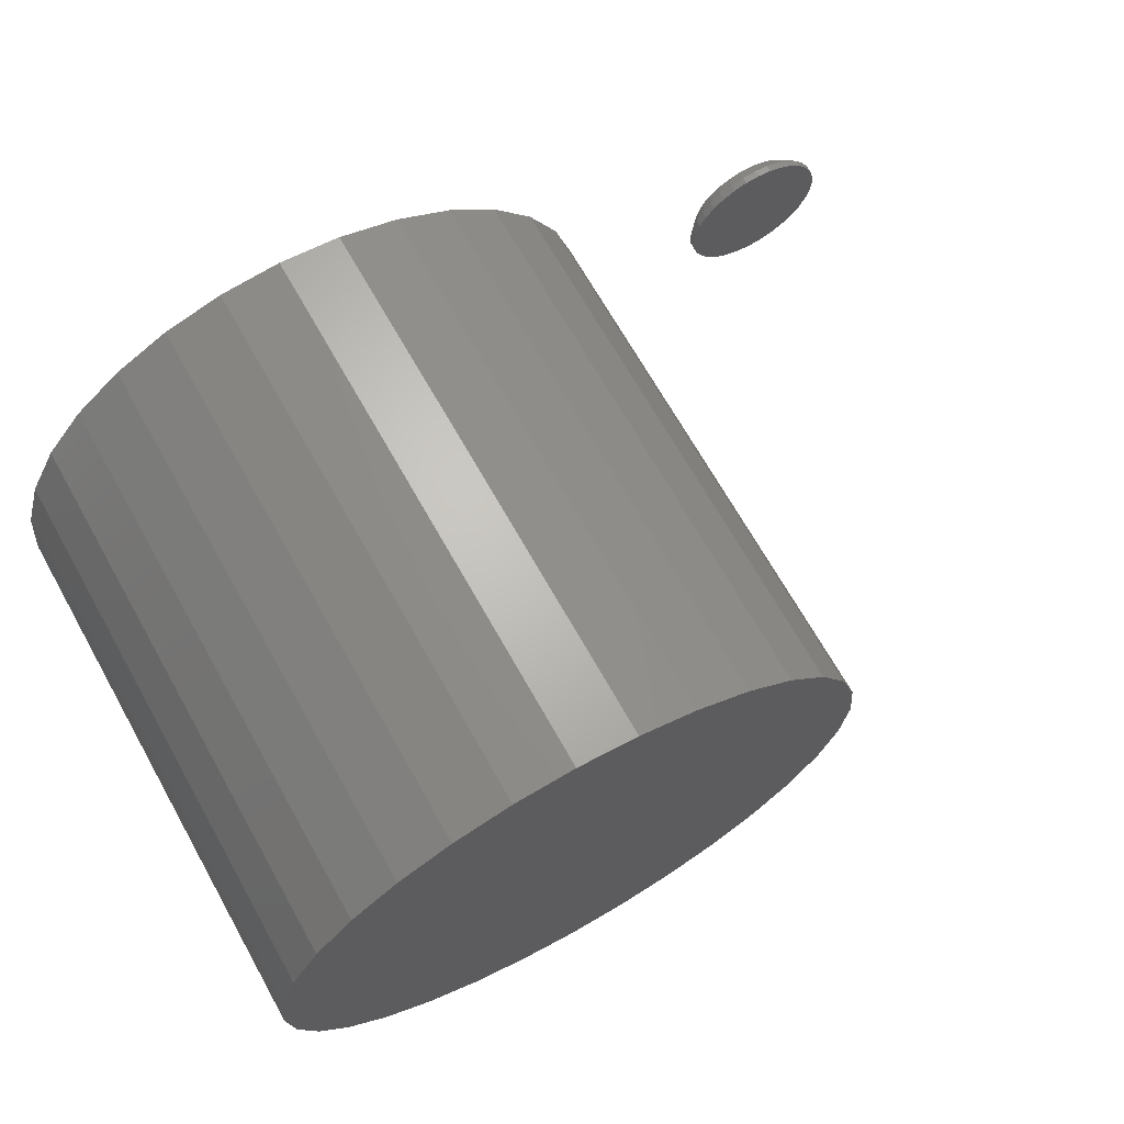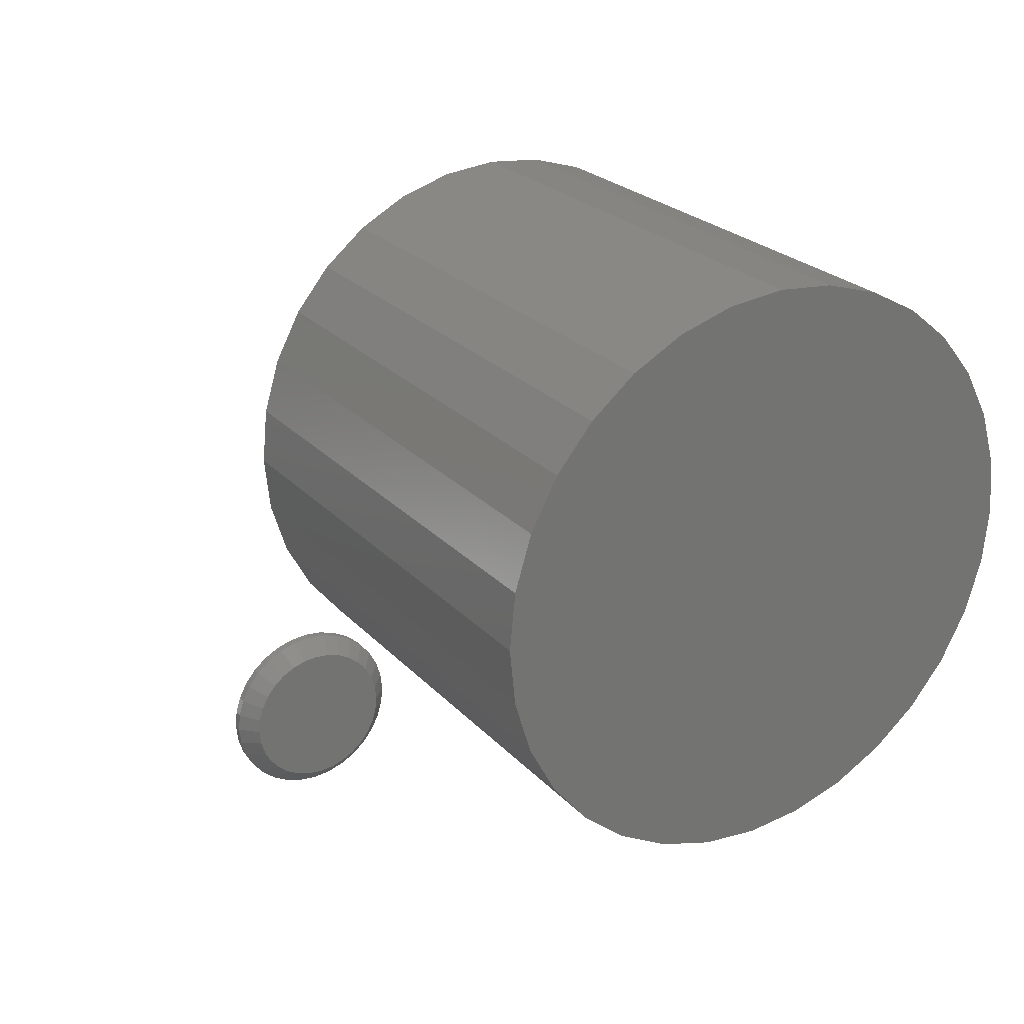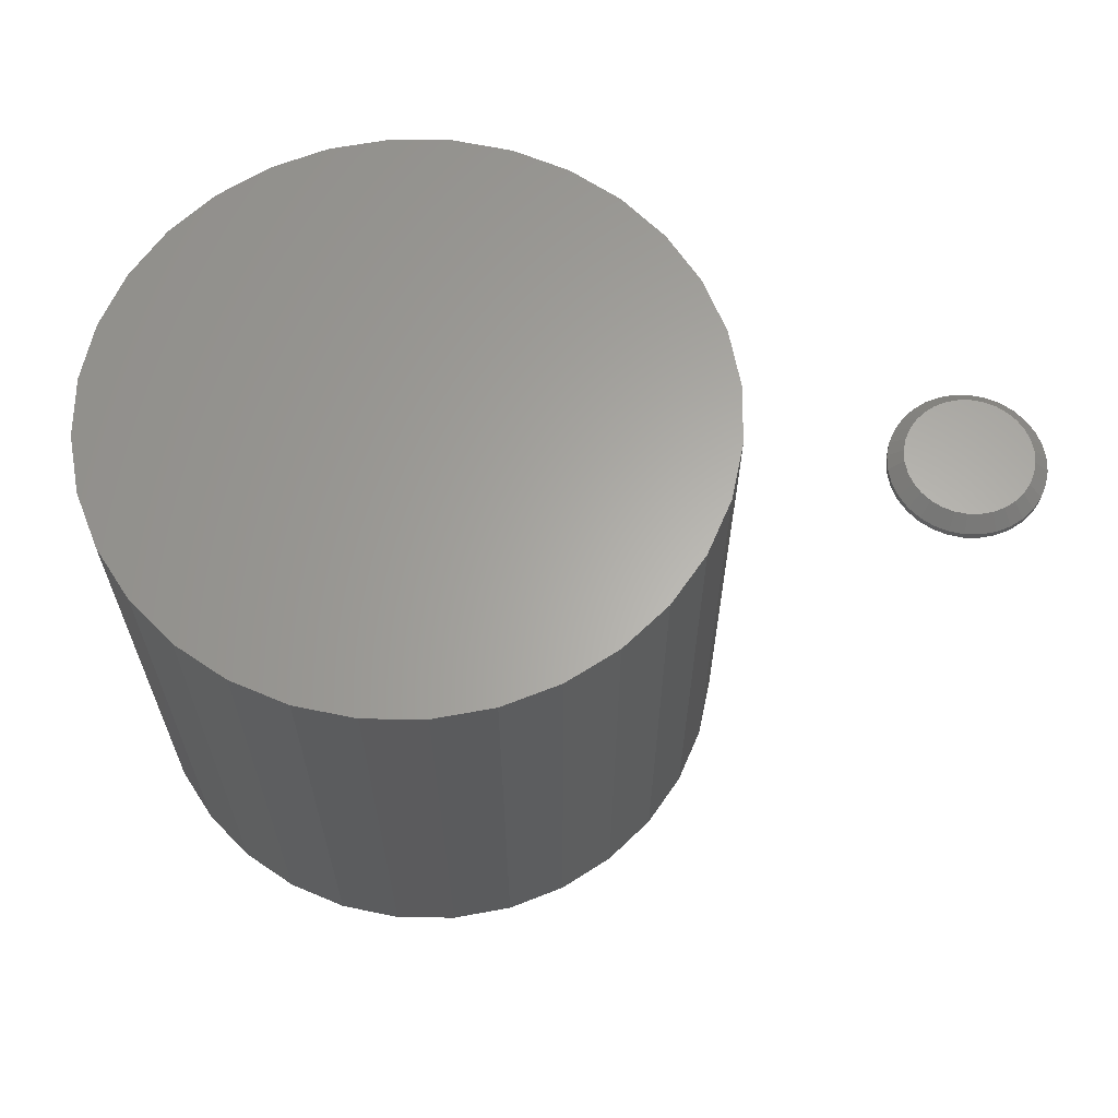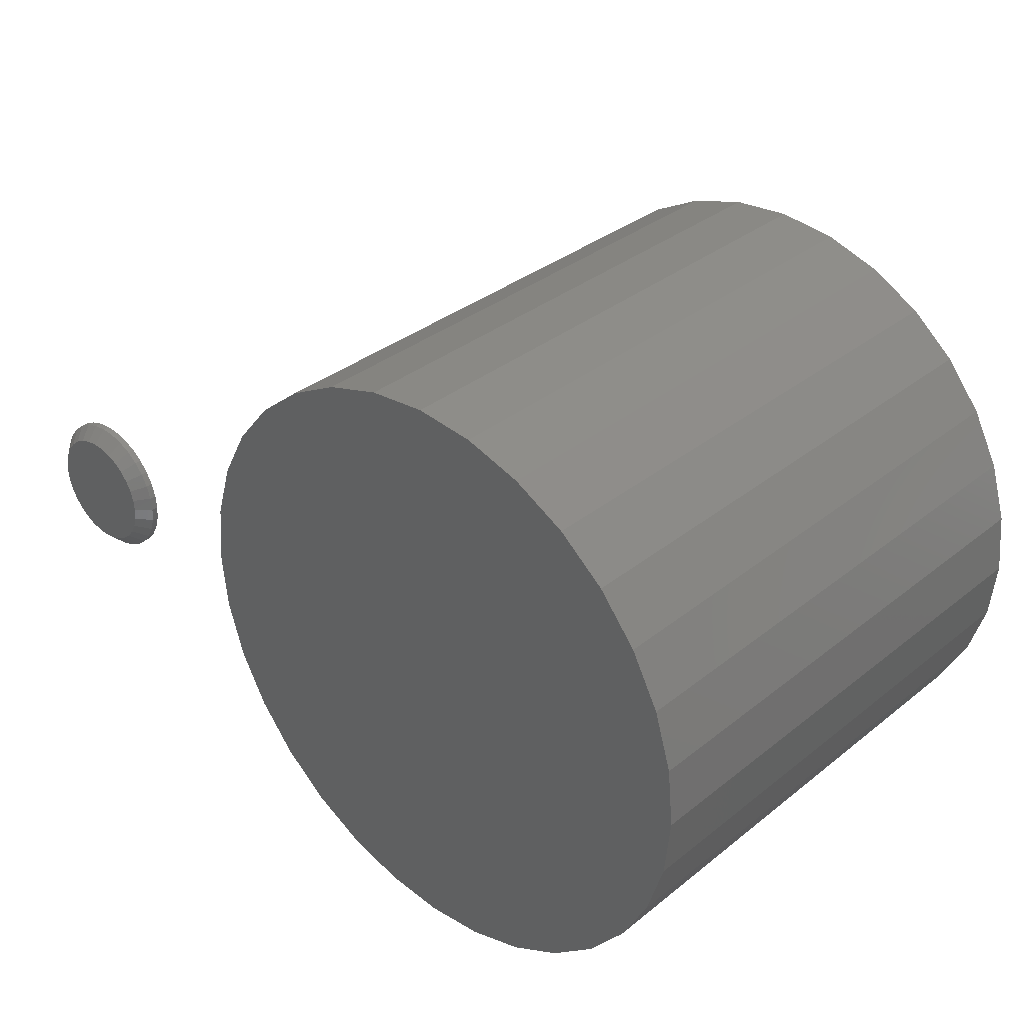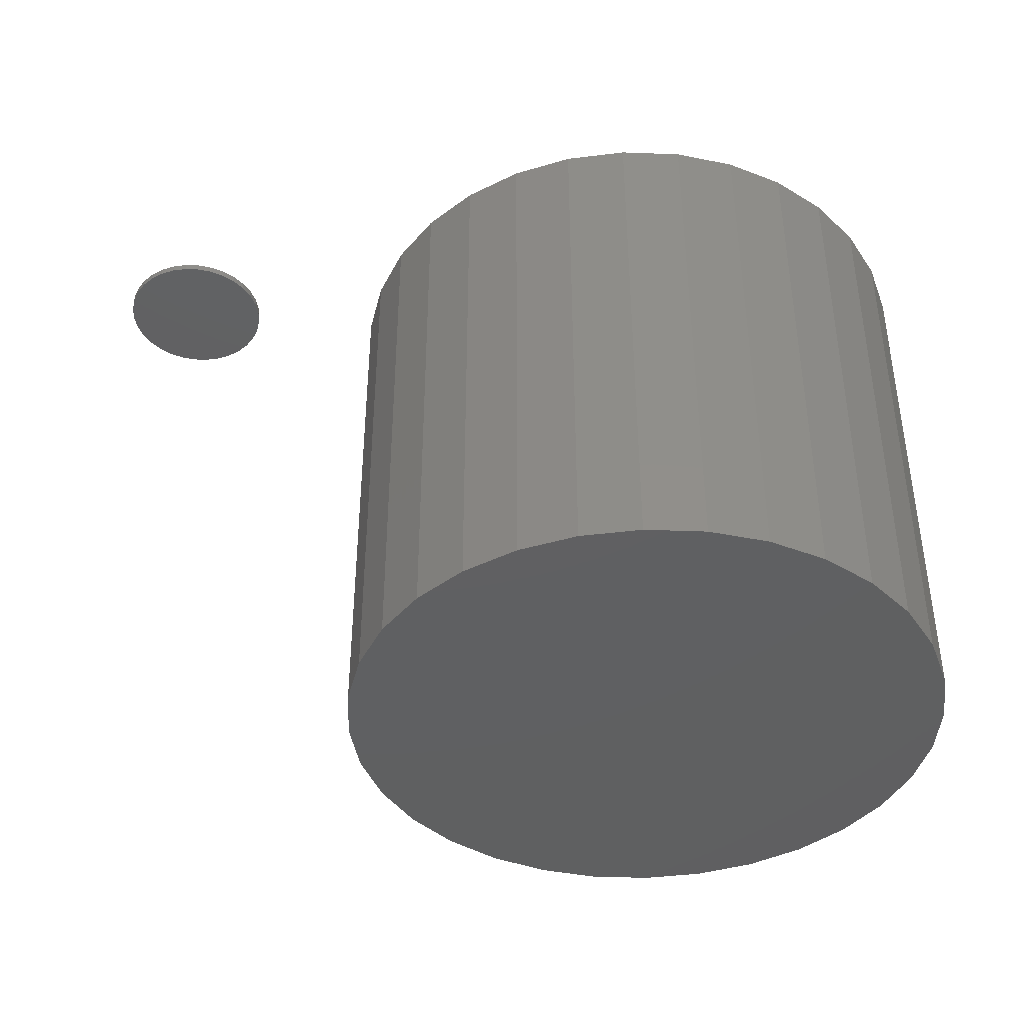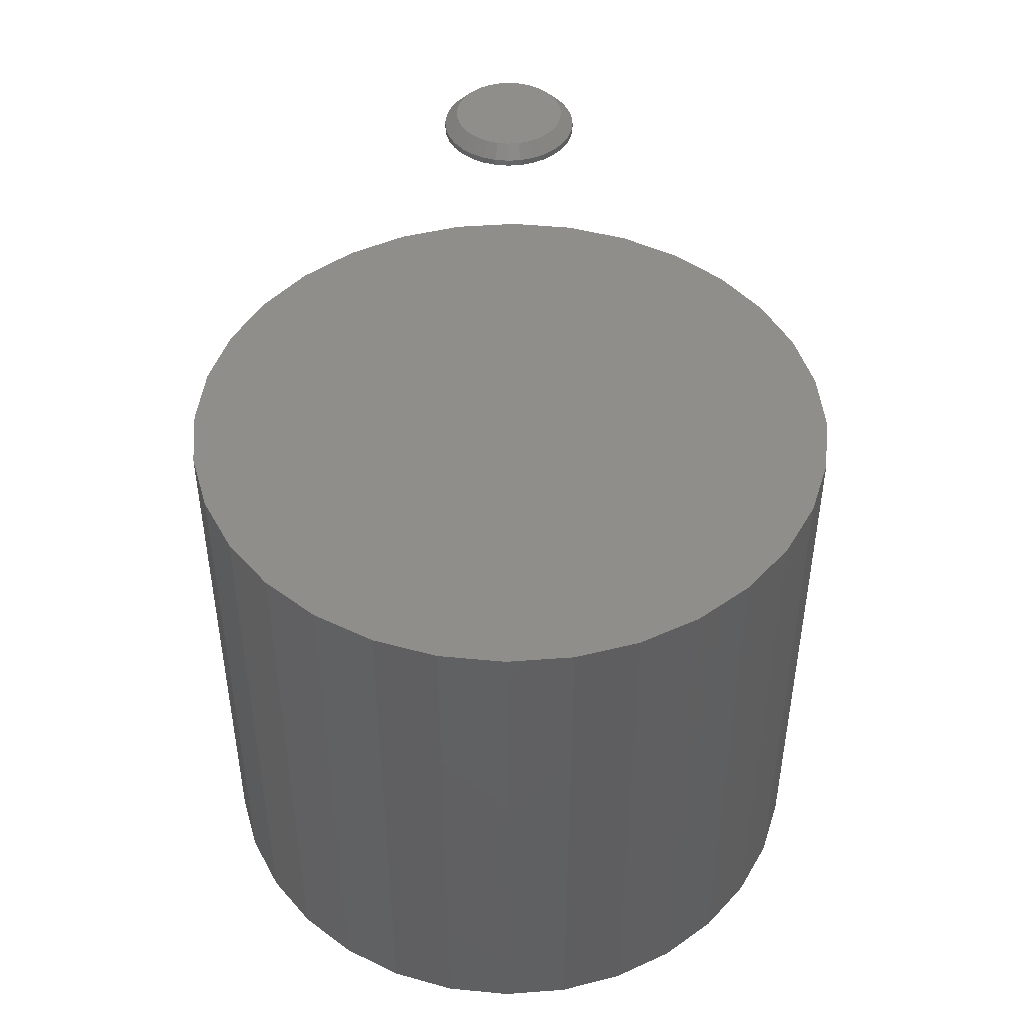
<metadata>
{"format":"stl","ext":"stl","renderer":"f3d","projection":"perspective","resolution":1024,"background":"white","views":[{"elev":68.5,"azim":-29.4,"up":"+Z"},{"elev":24.6,"azim":148.4,"up":"+Z"},{"elev":63.1,"azim":6.3,"up":"+Y"},{"elev":34.0,"azim":-137.1,"up":"+Z"},{"elev":-40.9,"azim":171.8,"up":"+Y"},{"elev":45.7,"azim":-89.3,"up":"+Y"}]}
</metadata>
<code>
# stl→obj: 160 verts, 312 faces
v 0.5953 1.435e-16 0.05937
v 0.6087 1.45e-16 0.05805
v 0.5819 1.42e-16 0.05805
v 0.569 1.403e-16 0.05414
v 0.6216 1.462e-16 0.05414
v 0.5571 1.387e-16 0.04779
v 0.6335 1.471e-16 0.04779
v 0.5467 1.37e-16 0.03924
v 0.6439 1.478e-16 0.03924
v 0.5381 1.355e-16 0.02882
v 0.6525 1.482e-16 0.02882
v 0.6439 1.424e-16 -0.05799
v 0.5467 1.316e-16 -0.05799
v 0.6525 1.44e-16 -0.04757
v 0.5571 1.323e-16 -0.06654
v 0.6335 1.408e-16 -0.06654
v 0.569 1.333e-16 -0.07289
v 0.6216 1.391e-16 -0.07289
v 0.5819 1.345e-16 -0.0768
v 0.6087 1.375e-16 -0.0768
v 0.5953 1.359e-16 -0.07812
v 0.5381 1.313e-16 -0.04757
v 0.5318 1.312e-16 -0.03568
v 0.6588 1.453e-16 -0.03568
v 0.5279 1.315e-16 -0.02279
v 0.6627 1.465e-16 -0.02279
v 0.5266 1.321e-16 -0.009375
v 0.6641 1.474e-16 -0.009375
v 0.5279 1.33e-16 0.004037
v 0.6627 1.48e-16 0.004037
v 0.5318 1.341e-16 0.01693
v 0.6588 1.482e-16 0.01693
v 0.6797 -0.01562 -0.009375
v 0.6797 -0.02344 -0.009375
v 0.6781 -0.01562 -0.02584
v 0.6781 -0.02344 -0.02584
v 0.6733 -0.01562 -0.04166
v 0.6733 -0.02344 -0.04166
v 0.6655 -0.01562 -0.05625
v 0.6655 -0.02344 -0.05625
v 0.655 -0.01562 -0.06904
v 0.655 -0.02344 -0.06904
v 0.6422 -0.01562 -0.07953
v 0.6422 -0.02344 -0.07953
v 0.6276 -0.01562 -0.08733
v 0.6276 -0.02344 -0.08733
v 0.6118 -0.01562 -0.09213
v 0.6118 -0.02344 -0.09213
v 0.5953 -0.01562 -0.09375
v 0.5953 -0.02344 -0.09375
v 0.5789 -0.01562 -0.09213
v 0.5789 -0.02344 -0.09213
v 0.563 -0.01562 -0.08733
v 0.563 -0.02344 -0.08733
v 0.5484 -0.01562 -0.07953
v 0.5484 -0.02344 -0.07953
v 0.5357 -0.01562 -0.06904
v 0.5357 -0.02344 -0.06904
v 0.5252 -0.01562 -0.05625
v 0.5252 -0.02344 -0.05625
v 0.5174 -0.01562 -0.04166
v 0.5174 -0.02344 -0.04166
v 0.5126 -0.01562 -0.02584
v 0.5126 -0.02344 -0.02584
v 0.5109 -0.01562 -0.009375
v 0.5109 -0.02344 -0.009375
v 0.5126 -0.01562 0.007086
v 0.5126 -0.02344 0.007086
v 0.5174 -0.01562 0.02291
v 0.5174 -0.02344 0.02291
v 0.5252 -0.01562 0.0375
v 0.5252 -0.02344 0.0375
v 0.5357 -0.01562 0.05029
v 0.5357 -0.02344 0.05029
v 0.5484 -0.01562 0.06078
v 0.5484 -0.02344 0.06078
v 0.563 -0.01562 0.06858
v 0.563 -0.02344 0.06858
v 0.5789 -0.01562 0.07338
v 0.5789 -0.02344 0.07338
v 0.5953 -0.01562 0.075
v 0.5953 -0.02344 0.075
v 0.6118 -0.01562 0.07338
v 0.6118 -0.02344 0.07338
v 0.6276 -0.01562 0.06858
v 0.6276 -0.02344 0.06858
v 0.6422 -0.01562 0.06078
v 0.6422 -0.02344 0.06078
v 0.655 -0.01562 0.05029
v 0.655 -0.02344 0.05029
v 0.6655 -0.01562 0.0375
v 0.6655 -0.02344 0.0375
v 0.6733 -0.01562 0.02291
v 0.6733 -0.02344 0.02291
v 0.6781 -0.01562 0.007086
v 0.6781 -0.02344 0.007086
v -0.06561 -0.625 0.3484
v 0.07301 -0.625 0.3484
v 0.003701 -0.625 0.3553
v 0.1397 -0.625 0.3282
v -0.1323 -0.625 0.3282
v 0.2011 -0.625 0.2954
v -0.1937 -0.625 0.2954
v 0.2549 -0.625 0.2512
v -0.2475 -0.625 0.2512
v 0.2991 -0.625 0.1974
v -0.2917 -0.625 0.1974
v 0.3319 -0.625 0.136
v -0.3245 -0.625 0.136
v 0.3521 -0.625 0.06931
v -0.3447 -0.625 0.06931
v 0.359 -0.625 -4.351e-17
v -0.3516 -0.625 4.351e-17
v 0.3521 -0.625 -0.06931
v -0.3447 -0.625 -0.06931
v 0.3319 -0.625 -0.136
v -0.3245 -0.625 -0.136
v 0.2991 -0.625 -0.1974
v -0.2917 -0.625 -0.1974
v 0.2549 -0.625 -0.2512
v -0.2475 -0.625 -0.2512
v 0.2011 -0.625 -0.2954
v -0.1937 -0.625 -0.2954
v 0.1397 -0.625 -0.3282
v -0.1323 -0.625 -0.3282
v 0.07301 -0.625 -0.3484
v -0.06561 -0.625 -0.3484
v 0.003701 -0.625 -0.3553
v 0.003701 2.415e-33 0.3553
v 0.07301 3.847e-18 0.3484
v -0.06561 -3.847e-18 0.3484
v 0.003701 -4.83e-33 -0.3553
v -0.06561 -3.847e-18 -0.3484
v 0.07301 3.847e-18 -0.3484
v -0.1323 -7.547e-18 -0.3282
v 0.1397 7.547e-18 -0.3282
v -0.1937 -1.096e-17 -0.2954
v 0.2011 1.096e-17 -0.2954
v -0.2475 -1.394e-17 -0.2512
v 0.2549 1.394e-17 -0.2512
v -0.2917 -1.64e-17 -0.1974
v 0.2991 1.64e-17 -0.1974
v -0.3245 -1.822e-17 -0.136
v 0.3319 1.822e-17 -0.136
v -0.3447 -1.934e-17 -0.06931
v 0.3521 1.934e-17 -0.06931
v -0.3516 -1.972e-17 4.351e-17
v 0.359 1.972e-17 -4.351e-17
v -0.3447 -1.934e-17 0.06931
v 0.3521 1.934e-17 0.06931
v -0.3245 -1.822e-17 0.136
v 0.3319 1.822e-17 0.136
v -0.2917 -1.64e-17 0.1974
v 0.2991 1.64e-17 0.1974
v -0.2475 -1.394e-17 0.2512
v 0.2549 1.394e-17 0.2512
v -0.1937 -1.096e-17 0.2954
v 0.2011 1.096e-17 0.2954
v -0.1323 -7.547e-18 0.3282
v 0.1397 7.547e-18 0.3282
f 1 2 3
f 4 3 2
f 5 4 2
f 6 4 5
f 7 6 5
f 8 6 7
f 9 8 7
f 10 8 9
f 11 10 9
f 12 13 14
f 15 13 12
f 16 15 12
f 17 15 16
f 18 17 16
f 19 17 18
f 20 19 18
f 21 19 20
f 13 22 14
f 14 22 23
f 14 23 24
f 24 23 25
f 24 25 26
f 26 25 27
f 26 27 28
f 28 27 29
f 28 29 30
f 30 29 31
f 30 31 32
f 32 31 10
f 32 10 11
f 33 34 35
f 35 34 36
f 35 36 37
f 37 36 38
f 37 38 39
f 39 38 40
f 39 40 41
f 41 40 42
f 41 42 43
f 43 42 44
f 43 44 45
f 45 44 46
f 45 46 47
f 47 46 48
f 47 48 49
f 49 48 50
f 49 50 51
f 51 50 52
f 51 52 53
f 53 52 54
f 53 54 55
f 55 54 56
f 55 56 57
f 57 56 58
f 57 58 59
f 59 58 60
f 59 60 61
f 61 60 62
f 61 62 63
f 63 62 64
f 63 64 65
f 65 64 66
f 65 66 67
f 67 66 68
f 67 68 69
f 69 68 70
f 69 70 71
f 71 70 72
f 71 72 73
f 73 72 74
f 73 74 75
f 75 74 76
f 75 76 77
f 77 76 78
f 77 78 79
f 79 78 80
f 79 80 81
f 81 80 82
f 81 82 83
f 83 82 84
f 83 84 85
f 85 84 86
f 85 86 87
f 87 86 88
f 87 88 89
f 89 88 90
f 89 90 91
f 91 90 92
f 91 92 93
f 93 92 94
f 93 94 95
f 95 94 96
f 95 96 33
f 33 96 34
f 49 19 21
f 21 47 49
f 15 55 13
f 13 55 57
f 13 57 22
f 22 57 59
f 22 59 23
f 23 59 61
f 23 61 25
f 25 61 63
f 25 63 27
f 27 63 65
f 43 16 41
f 41 16 12
f 41 12 39
f 39 12 14
f 39 14 37
f 37 14 24
f 37 24 35
f 35 24 26
f 35 26 33
f 33 26 28
f 55 15 53
f 53 15 17
f 53 17 51
f 51 17 19
f 51 19 49
f 16 43 18
f 18 43 45
f 18 45 20
f 20 45 47
f 20 47 21
f 81 2 1
f 1 79 81
f 7 87 9
f 9 87 89
f 9 89 11
f 11 89 91
f 11 91 32
f 32 91 93
f 32 93 30
f 30 93 95
f 30 95 28
f 28 95 33
f 75 6 73
f 73 6 8
f 73 8 71
f 71 8 10
f 71 10 69
f 69 10 31
f 69 31 67
f 67 31 29
f 67 29 65
f 65 29 27
f 87 7 85
f 85 7 5
f 85 5 83
f 83 5 2
f 83 2 81
f 6 75 4
f 4 75 77
f 4 77 3
f 3 77 79
f 3 79 1
f 80 84 82
f 84 80 78
f 84 78 86
f 86 78 76
f 86 76 88
f 88 76 74
f 88 74 90
f 42 56 44
f 44 56 54
f 44 54 46
f 46 54 52
f 46 52 48
f 48 52 50
f 90 74 92
f 92 74 72
f 92 72 94
f 94 72 70
f 94 70 96
f 96 70 68
f 96 68 34
f 34 68 66
f 34 66 36
f 36 66 64
f 36 64 38
f 38 64 62
f 38 62 40
f 40 62 60
f 40 60 42
f 42 60 58
f 42 58 56
f 97 98 99
f 98 97 100
f 100 97 101
f 100 101 102
f 102 101 103
f 102 103 104
f 104 103 105
f 104 105 106
f 106 105 107
f 106 107 108
f 108 107 109
f 108 109 110
f 110 109 111
f 110 111 112
f 112 111 113
f 112 113 114
f 114 113 115
f 114 115 116
f 116 115 117
f 116 117 118
f 118 117 119
f 118 119 120
f 120 119 121
f 120 121 122
f 122 121 123
f 122 123 124
f 124 123 125
f 124 125 126
f 126 125 127
f 126 127 128
f 129 130 131
f 132 133 134
f 134 133 135
f 134 135 136
f 136 135 137
f 136 137 138
f 138 137 139
f 138 139 140
f 140 139 141
f 140 141 142
f 142 141 143
f 142 143 144
f 144 143 145
f 144 145 146
f 146 145 147
f 146 147 148
f 148 147 149
f 148 149 150
f 150 149 151
f 150 151 152
f 152 151 153
f 152 153 154
f 154 153 155
f 154 155 156
f 156 155 157
f 156 157 158
f 158 157 159
f 158 159 160
f 160 159 131
f 160 131 130
f 148 112 146
f 146 112 114
f 146 114 144
f 144 114 116
f 144 116 142
f 142 116 118
f 142 118 140
f 140 118 120
f 140 120 138
f 138 120 122
f 138 122 136
f 136 122 124
f 136 124 134
f 134 124 126
f 134 126 132
f 132 126 128
f 132 128 133
f 133 128 127
f 133 127 135
f 135 127 125
f 135 125 137
f 137 125 123
f 137 123 139
f 139 123 121
f 139 121 141
f 141 121 119
f 141 119 143
f 143 119 117
f 143 117 145
f 145 117 115
f 145 115 147
f 147 115 113
f 147 113 149
f 149 113 111
f 149 111 151
f 151 111 109
f 151 109 153
f 153 109 107
f 153 107 155
f 155 107 105
f 155 105 157
f 157 105 103
f 157 103 159
f 159 103 101
f 159 101 131
f 131 101 97
f 131 97 129
f 129 97 99
f 129 99 130
f 130 99 98
f 130 98 160
f 160 98 100
f 160 100 158
f 158 100 102
f 158 102 156
f 156 102 104
f 156 104 154
f 154 104 106
f 154 106 152
f 152 106 108
f 152 108 150
f 150 108 110
f 150 110 148
f 148 110 112

</code>
